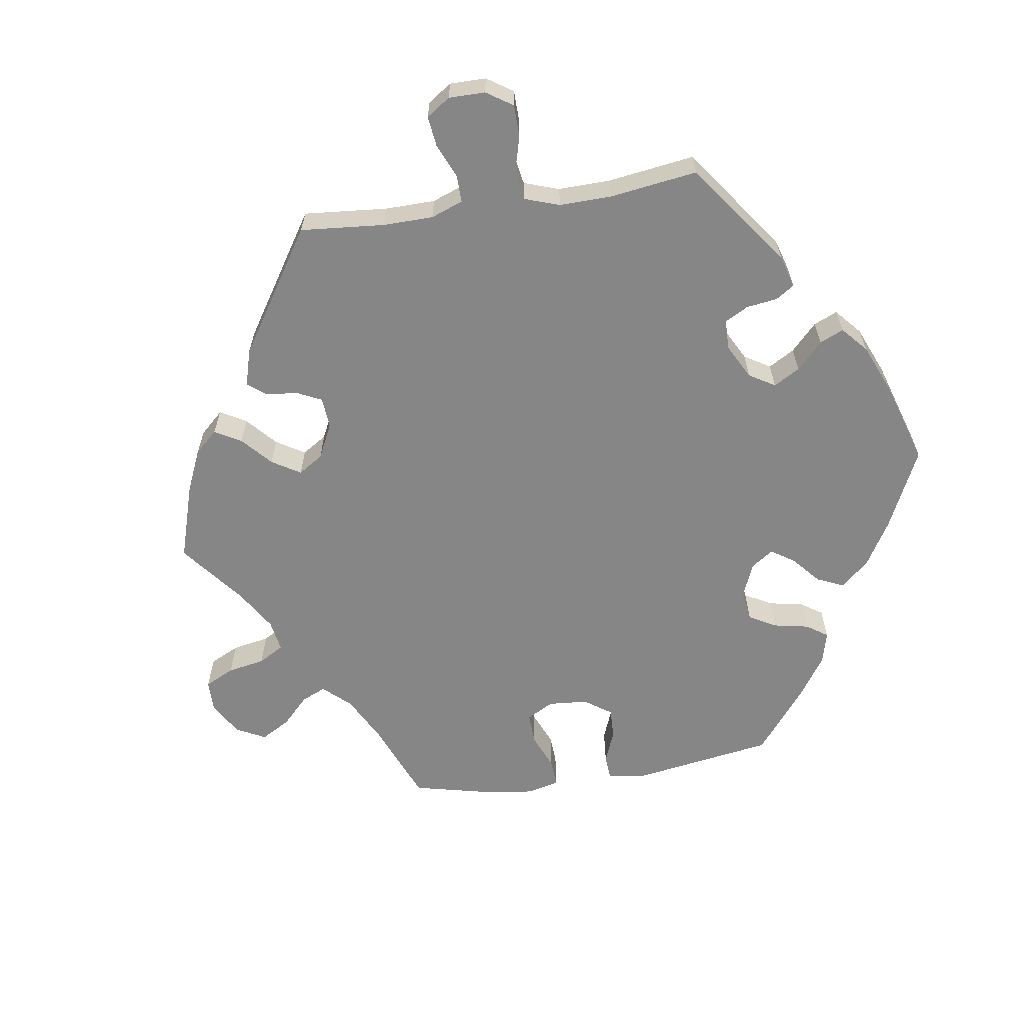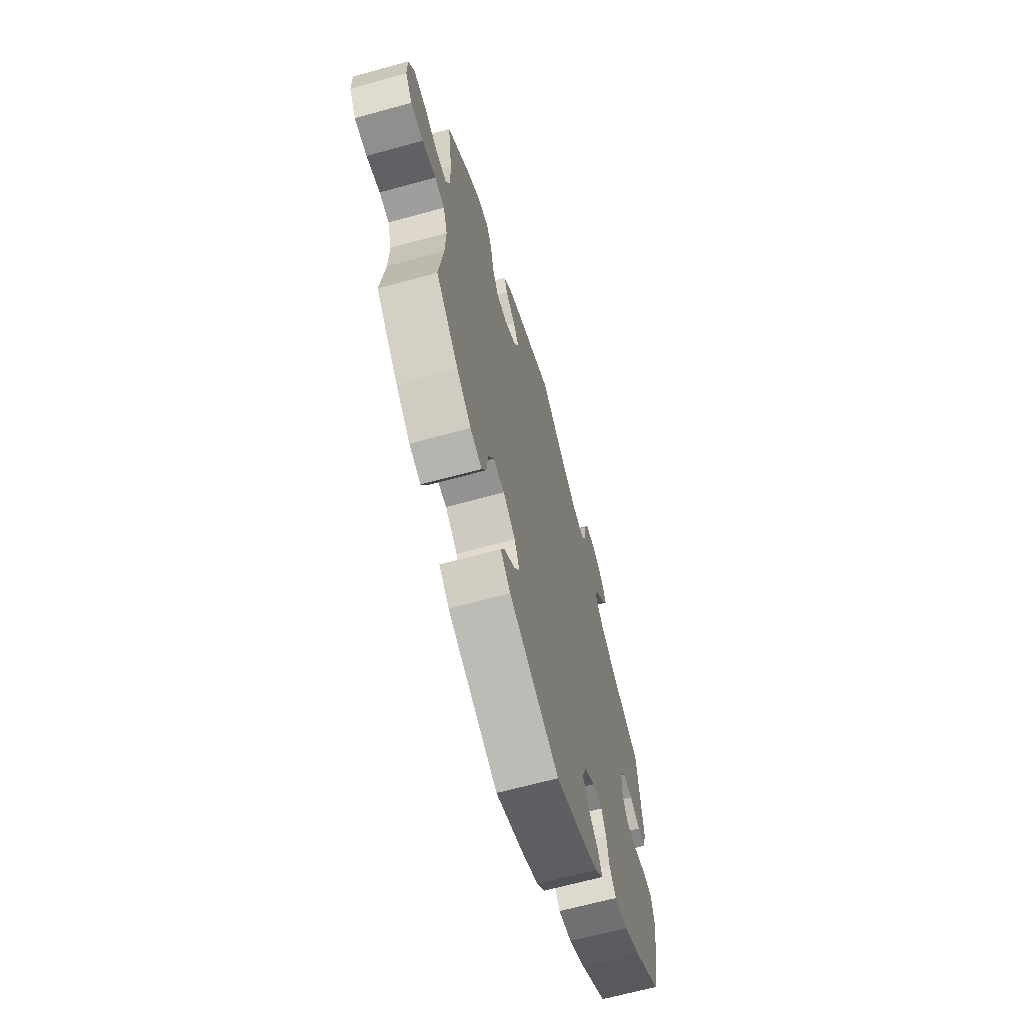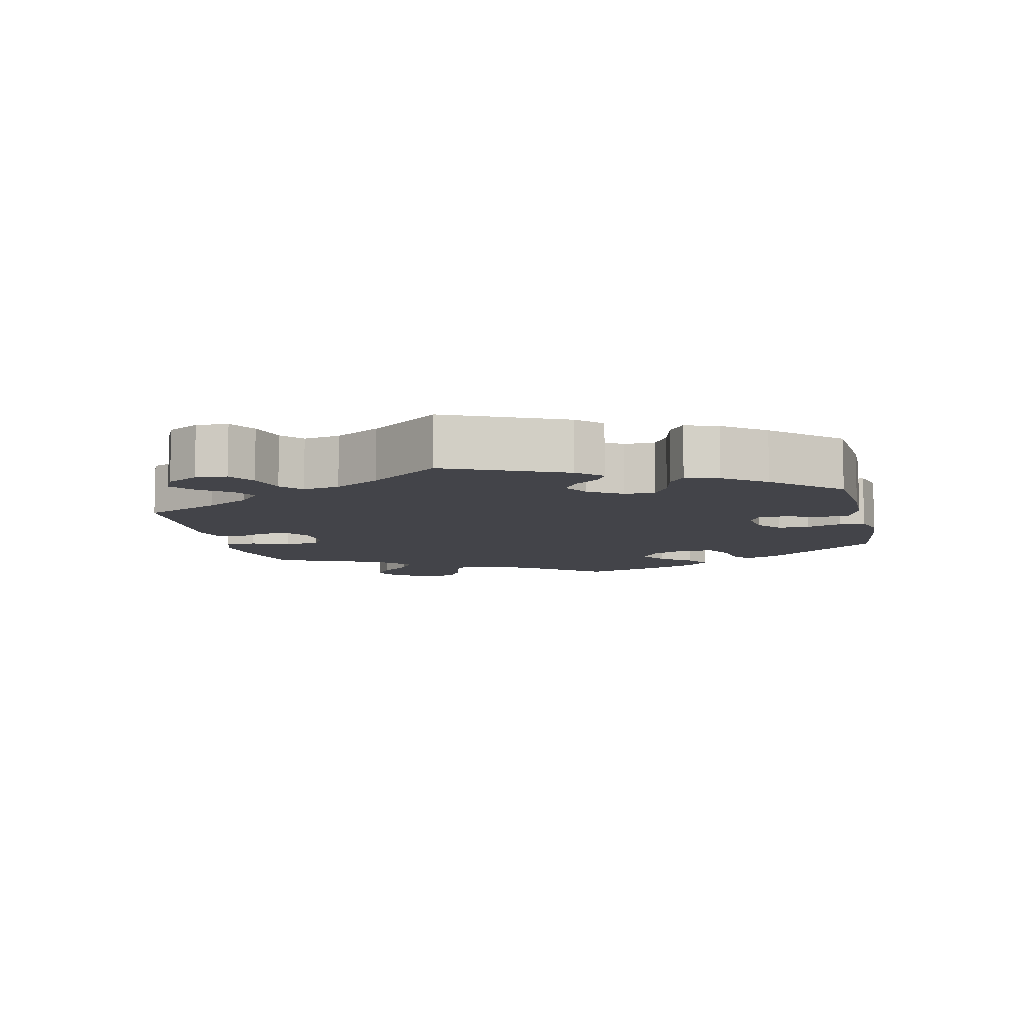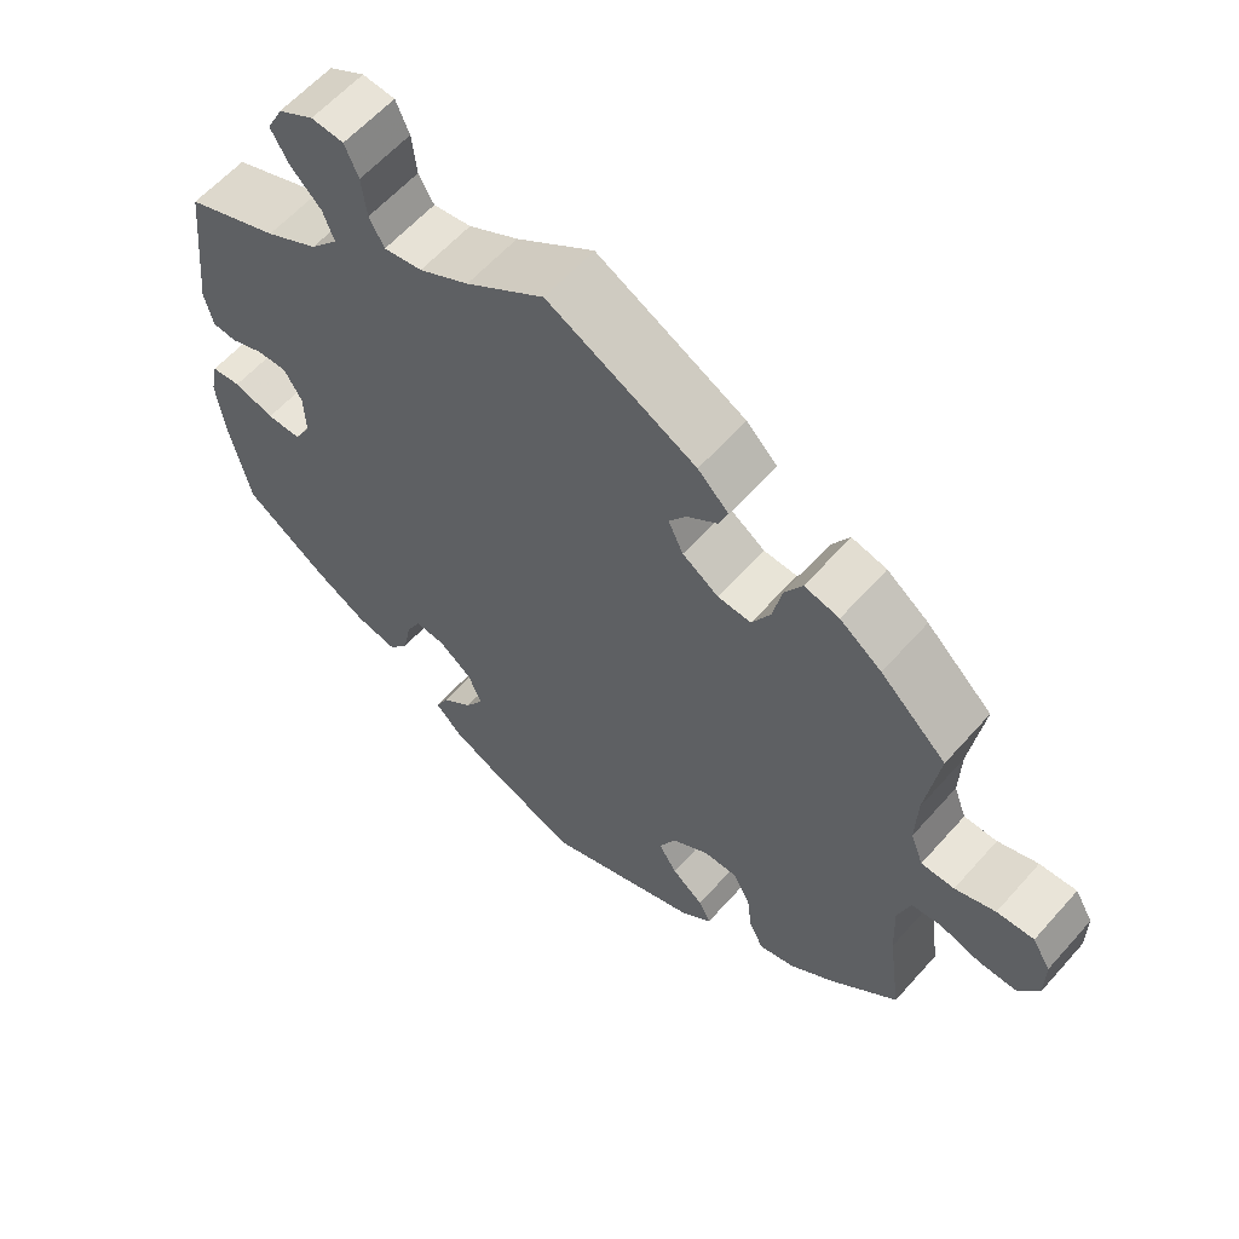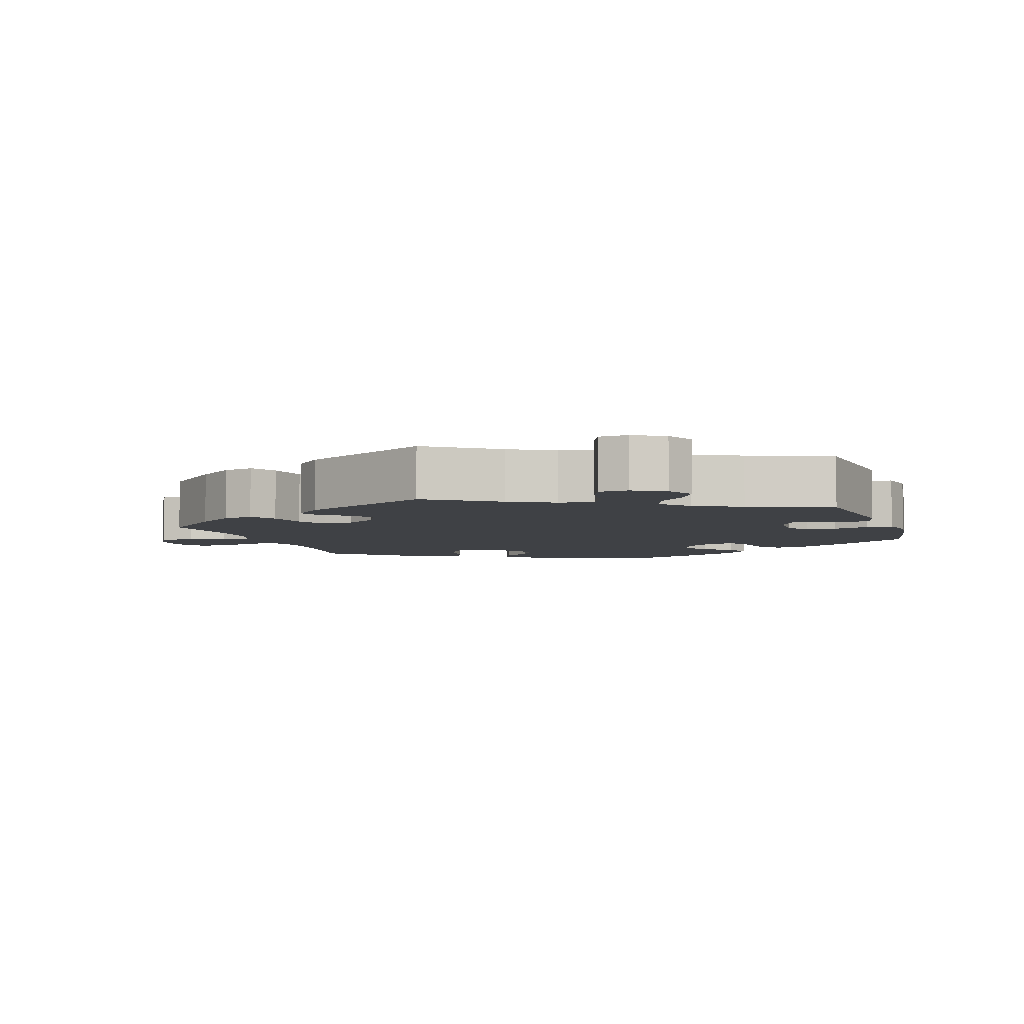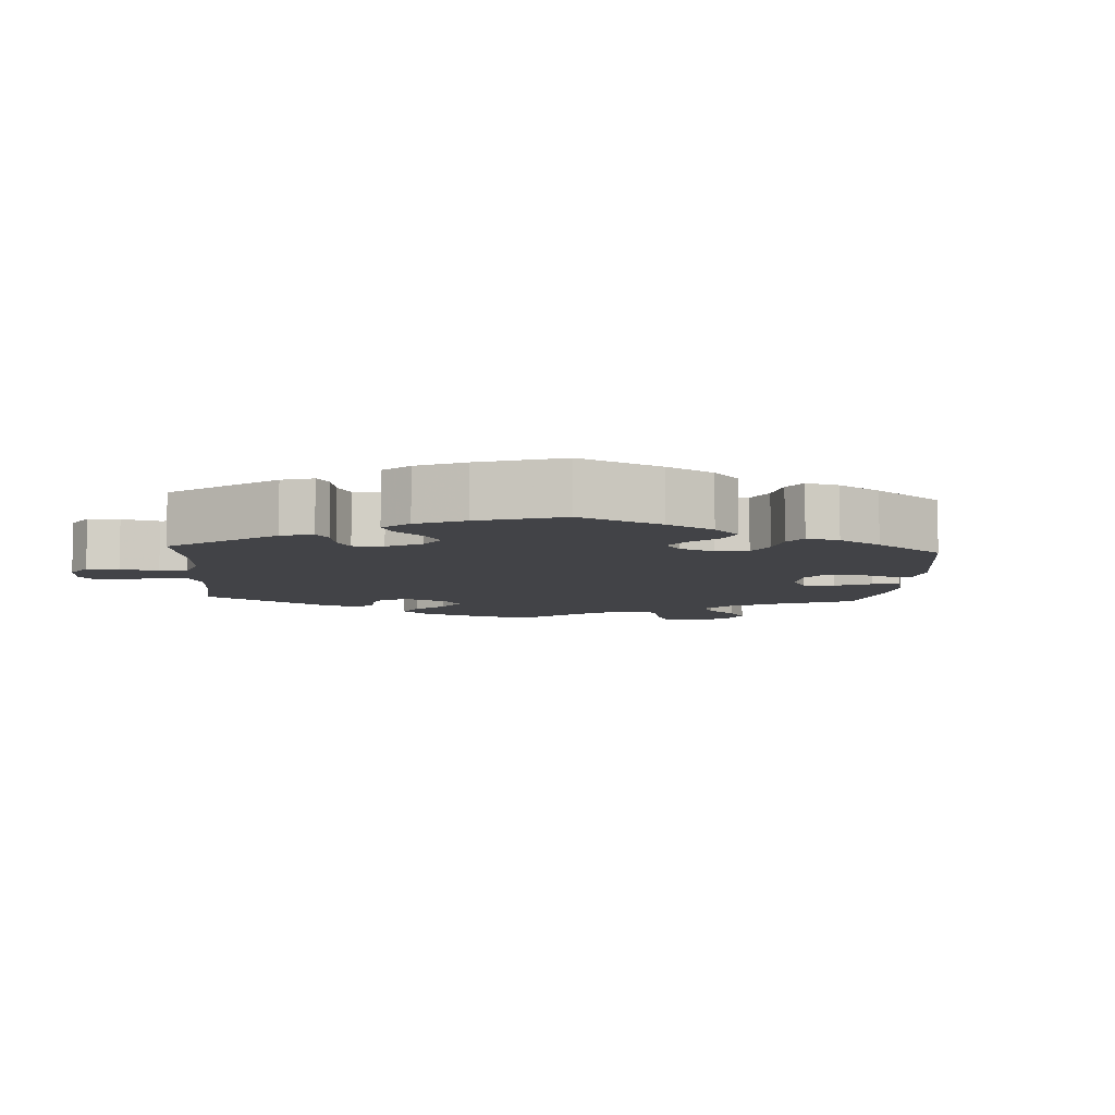
<metadata>
{"format":"obj","ext":"obj","renderer":"f3d","projection":"perspective","resolution":1024,"background":"white","views":[{"elev":-62.0,"azim":38.6,"up":"+Y"},{"elev":-65.3,"azim":-74.5,"up":"+Z"},{"elev":-8.4,"azim":72.7,"up":"+Y"},{"elev":60.3,"azim":-138.7,"up":"+Z"},{"elev":-5.3,"azim":18.8,"up":"+Y"},{"elev":-7.4,"azim":116.3,"up":"+Y"}]}
</metadata>
<code>
v -0.416 0.07 0.367
v -0.363 0.07 0.406
v -0.319 0.07 0.416
v -0.297 0.07 0.379
v -0.285 0.07 0.323
v -0.262 0.07 0.281
v -0.22 0.07 0.283
v -0.174 0.07 0.314
v -0.155 0.07 0.354
v -0.177 0.07 0.386
v -0.215 0.07 0.414
v -0.227 0.07 0.444
v -0.188 0.07 0.482
v 0 0.07 0.578
v 0.099 0.07 0.509
v 0.162 0.07 0.474
v 0.21 0.07 0.466
v 0.229 0.07 0.5
v 0.235 0.07 0.553
v 0.252 0.07 0.593
v 0.293 0.07 0.596
v 0.338 0.07 0.57
v 0.358 0.07 0.53
v 0.336 0.07 0.49
v 0.297 0.07 0.451
v 0.283 0.07 0.413
v 0.318 0.07 0.373
v 0.384 0.07 0.337
v 0.501 0.07 0.29
v 0.521 0.07 0.106
v 0.51 0.07 0.06
v 0.479 0.07 0.058
v 0.437 0.07 0.075
v 0.399 0.07 0.076
v 0.377 0.07 0.039
v 0.375 0.07 -0.017
v 0.396 0.07 -0.055
v 0.439 0.07 -0.055
v 0.49 0.07 -0.04
v 0.527 0.07 -0.044
v 0.537 0.07 -0.092
v 0.528 0.07 -0.166
v 0.501 0.07 -0.289
v 0.397 0.07 -0.361
v 0.331 0.07 -0.398
v 0.279 0.07 -0.408
v 0.254 0.07 -0.374
v 0.244 0.07 -0.323
v 0.226 0.07 -0.287
v 0.188 0.07 -0.29
v 0.146 0.07 -0.322
v 0.129 0.07 -0.364
v 0.152 0.07 -0.402
v 0.191 0.07 -0.436
v 0.207 0.07 -0.469
v 0.174 0.07 -0.503
v 0.111 0.07 -0.534
v 0.001 0.07 -0.578
v -0.195 0.07 -0.503
v -0.234 0.07 -0.47
v -0.219 0.07 -0.439
v -0.179 0.07 -0.407
v -0.156 0.07 -0.37
v -0.176 0.07 -0.327
v -0.223 0.07 -0.295
v -0.267 0.07 -0.294
v -0.288 0.07 -0.334
v -0.295 0.07 -0.389
v -0.313 0.07 -0.425
v -0.358 0.07 -0.412
v -0.413 0.07 -0.37
v -0.5 0.07 -0.289
v -0.483 0.07 -0.165
v -0.48 0.07 -0.09
v -0.496 0.07 -0.04
v -0.534 0.07 -0.036
v -0.586 0.07 -0.051
v -0.634 0.07 -0.051
v -0.66 0.07 -0.011
v -0.66 0.07 0.045
v -0.637 0.07 0.084
v -0.59 0.07 0.081
v -0.539 0.07 0.063
v -0.497 0.07 0.063
v -0.481 0.07 0.106
v -0.483 0.07 0.174
v -0.5 0.07 0.289
v -0.416 0 0.367
v -0.363 0 0.406
v -0.319 0 0.416
v -0.297 0 0.379
v -0.285 0 0.323
v -0.262 0 0.281
v -0.22 0 0.283
v -0.174 0 0.314
v -0.155 0 0.354
v -0.177 0 0.386
v -0.215 0 0.414
v -0.227 0 0.444
v -0.188 0 0.482
v 0 0 0.578
v 0.099 0 0.509
v 0.162 0 0.474
v 0.21 0 0.466
v 0.229 0 0.5
v 0.235 0 0.553
v 0.252 0 0.593
v 0.293 0 0.596
v 0.338 0 0.57
v 0.358 0 0.53
v 0.336 0 0.49
v 0.297 0 0.451
v 0.283 0 0.413
v 0.318 0 0.373
v 0.384 0 0.337
v 0.501 0 0.29
v 0.521 0 0.106
v 0.51 0 0.06
v 0.479 0 0.058
v 0.437 0 0.075
v 0.399 0 0.076
v 0.377 0 0.039
v 0.375 0 -0.017
v 0.396 0 -0.055
v 0.439 0 -0.055
v 0.49 0 -0.04
v 0.527 0 -0.044
v 0.537 0 -0.092
v 0.528 0 -0.166
v 0.501 0 -0.289
v 0.397 0 -0.361
v 0.331 0 -0.398
v 0.279 0 -0.408
v 0.254 0 -0.374
v 0.244 0 -0.323
v 0.226 0 -0.287
v 0.188 0 -0.29
v 0.146 0 -0.322
v 0.129 0 -0.364
v 0.152 0 -0.402
v 0.191 0 -0.436
v 0.207 0 -0.469
v 0.174 0 -0.503
v 0.111 0 -0.534
v 0.001 0 -0.578
v -0.195 0 -0.503
v -0.234 0 -0.47
v -0.219 0 -0.439
v -0.179 0 -0.407
v -0.156 0 -0.37
v -0.176 0 -0.327
v -0.223 0 -0.295
v -0.267 0 -0.294
v -0.288 0 -0.334
v -0.295 0 -0.389
v -0.313 0 -0.425
v -0.358 0 -0.412
v -0.413 0 -0.37
v -0.5 0 -0.289
v -0.483 0 -0.165
v -0.48 0 -0.09
v -0.496 0 -0.04
v -0.534 0 -0.036
v -0.586 0 -0.051
v -0.634 0 -0.051
v -0.66 0 -0.011
v -0.66 0 0.045
v -0.637 0 0.084
v -0.59 0 0.081
v -0.539 0 0.063
v -0.497 0 0.063
v -0.481 0 0.106
v -0.483 0 0.174
v -0.5 0 0.289
f 86 87 1 2
f 85 86 2 3
f 84 85 3 4
f 80 81 82 83
f 80 83 84
f 79 80 84
f 76 77 78 79
f 75 76 79 84
f 74 75 84 4
f 70 71 72 73
f 67 68 69 70
f 66 67 70 73
f 65 66 73 74
f 59 60 61 62
f 59 62 63
f 58 59 63
f 57 58 63 64
f 53 54 55 56
f 52 53 56 57
f 45 46 47 48
f 45 48 49
f 44 45 49
f 43 44 49
f 42 43 49
f 41 42 49 50
f 38 39 40 41
f 37 38 41 50
f 30 31 32 33
f 28 29 30 33
f 27 28 33 34
f 26 27 34 35
f 22 23 24 25
f 22 25 26
f 21 22 26
f 18 19 20 21
f 17 18 21 26
f 16 17 26 35
f 12 13 14 15
f 10 11 12 15
f 9 10 15 16
f 8 9 16 35
f 65 74 4 5
f 64 65 5 6
f 52 57 64 6
f 51 52 6 7
f 36 37 50 51
f 35 36 51
f 7 8 35 51
f 89 88 174 173
f 90 89 173 172
f 91 90 172 171
f 170 169 168 167
f 171 170 167
f 171 167 166
f 166 165 164 163
f 171 166 163 162
f 91 171 162 161
f 160 159 158 157
f 157 156 155 154
f 160 157 154 153
f 161 160 153 152
f 149 148 147 146
f 150 149 146
f 150 146 145
f 151 150 145 144
f 143 142 141 140
f 144 143 140 139
f 135 134 133 132
f 136 135 132
f 136 132 131
f 136 131 130
f 136 130 129
f 137 136 129 128
f 128 127 126 125
f 137 128 125 124
f 120 119 118 117
f 120 117 116 115
f 121 120 115 114
f 122 121 114 113
f 112 111 110 109
f 113 112 109
f 113 109 108
f 108 107 106 105
f 113 108 105 104
f 122 113 104 103
f 102 101 100 99
f 102 99 98 97
f 103 102 97 96
f 122 103 96 95
f 92 91 161 152
f 93 92 152 151
f 93 151 144 139
f 94 93 139 138
f 138 137 124 123
f 138 123 122
f 138 122 95 94
f 1 88 89 2
f 2 89 90 3
f 3 90 91 4
f 4 91 92 5
f 5 92 93 6
f 6 93 94 7
f 7 94 95 8
f 8 95 96 9
f 9 96 97 10
f 10 97 98 11
f 11 98 99 12
f 12 99 100 13
f 13 100 101 14
f 14 101 102 15
f 15 102 103 16
f 16 103 104 17
f 17 104 105 18
f 18 105 106 19
f 19 106 107 20
f 20 107 108 21
f 21 108 109 22
f 22 109 110 23
f 23 110 111 24
f 24 111 112 25
f 25 112 113 26
f 26 113 114 27
f 27 114 115 28
f 28 115 116 29
f 29 116 117 30
f 30 117 118 31
f 31 118 119 32
f 32 119 120 33
f 33 120 121 34
f 34 121 122 35
f 35 122 123 36
f 36 123 124 37
f 37 124 125 38
f 38 125 126 39
f 39 126 127 40
f 40 127 128 41
f 41 128 129 42
f 42 129 130 43
f 43 130 131 44
f 44 131 132 45
f 45 132 133 46
f 46 133 134 47
f 47 134 135 48
f 48 135 136 49
f 49 136 137 50
f 50 137 138 51
f 51 138 139 52
f 52 139 140 53
f 53 140 141 54
f 54 141 142 55
f 55 142 143 56
f 56 143 144 57
f 57 144 145 58
f 58 145 146 59
f 59 146 147 60
f 60 147 148 61
f 61 148 149 62
f 62 149 150 63
f 63 150 151 64
f 64 151 152 65
f 65 152 153 66
f 66 153 154 67
f 67 154 155 68
f 68 155 156 69
f 69 156 157 70
f 70 157 158 71
f 71 158 159 72
f 72 159 160 73
f 73 160 161 74
f 74 161 162 75
f 75 162 163 76
f 76 163 164 77
f 77 164 165 78
f 78 165 166 79
f 79 166 167 80
f 80 167 168 81
f 81 168 169 82
f 82 169 170 83
f 83 170 171 84
f 84 171 172 85
f 85 172 173 86
f 86 173 174 87
f 87 174 88 1

</code>
